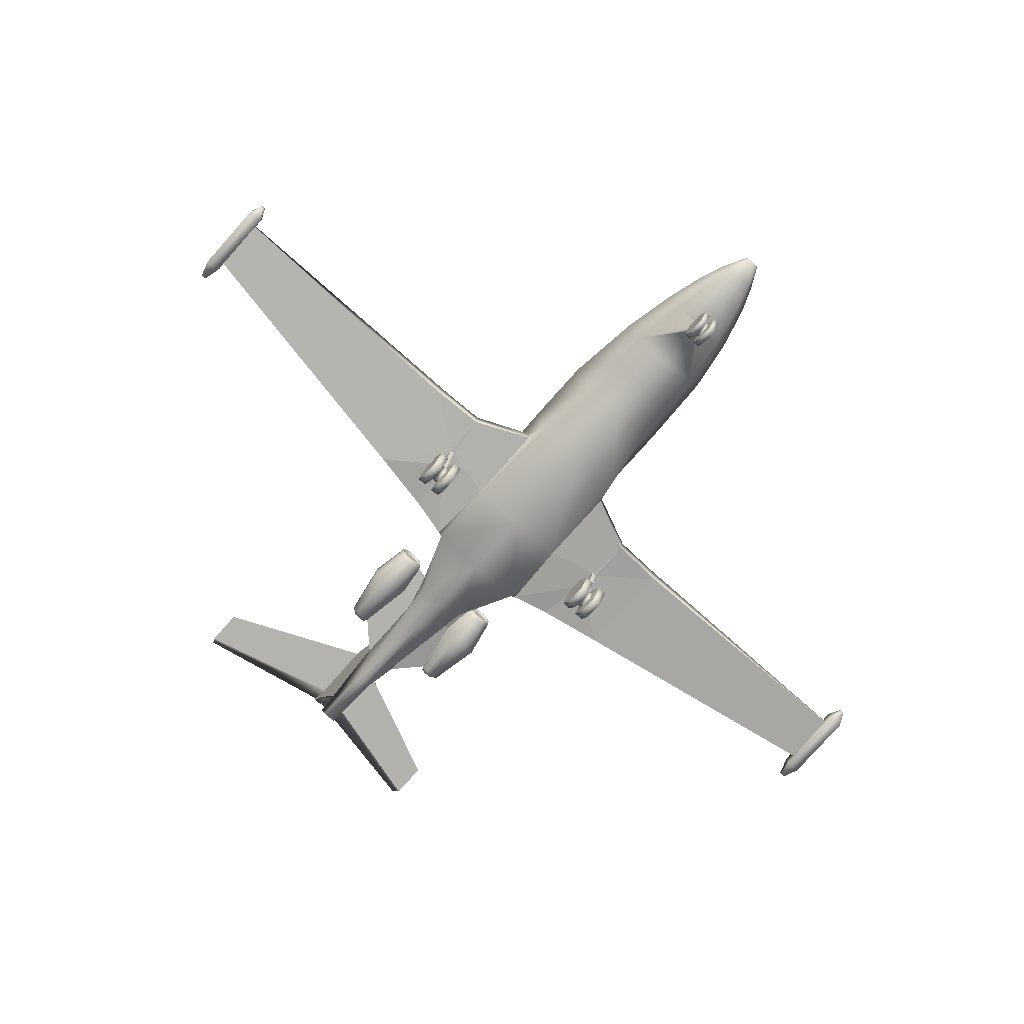
<metadata>
{"format":"obj","ext":"obj","renderer":"f3d","projection":"perspective","resolution":1024,"background":"white","views":[{"elev":-77.4,"azim":138.5,"up":"+Y"}]}
</metadata>
<code>
o EA50_Circle.000
v -0.5101 1.796 1.482
v -0.5101 1.654 1.482
v -0.605 1.553 1.482
v -0.7391 1.553 1.482
v -0.834 1.654 1.482
v -0.834 1.796 1.482
v -0.7391 1.897 1.482
v -0.605 1.897 1.482
v -0.5725 1.735 2.681
v -0.5725 1.659 2.681
v -0.6229 1.605 2.681
v -0.6943 1.605 2.681
v -0.7447 1.659 2.681
v -0.7447 1.735 2.681
v -0.6943 1.788 2.681
v -0.6229 1.788 2.681
v -0.4808 1.697 1.541
v -0.4808 1.655 1.541
v -0.4563 1.575 1.97
v -0.1156 1.817 2.014
v -0.248 1.425 2.014
v -0.2766 1.178 1.981
v -0.4324 1.669 1.923
v -0.4324 1.629 1.923
v -0.6174 1.715 2.687
v -0.6174 1.679 2.687
v -0.6411 1.654 2.687
v -0.6745 1.654 2.687
v -0.6981 1.679 2.687
v -0.6981 1.715 2.687
v -0.6745 1.74 2.687
v -0.6411 1.74 2.687
v -0.5254 1.79 1.482
v -0.5254 1.661 1.482
v -0.6113 1.569 1.482
v -0.7328 1.569 1.482
v -0.8187 1.661 1.482
v -0.8187 1.79 1.482
v -0.7328 1.881 1.482
v -0.6113 1.881 1.482
v -0.5372 1.784 1.511
v -0.5372 1.666 1.511
v -0.6162 1.582 1.511
v -0.7279 1.582 1.511
v -0.8068 1.666 1.511
v -0.8068 1.784 1.511
v -0.7279 1.868 1.511
v -0.6162 1.868 1.511
v -0.3251 1.084 1.554
v -0.3542 1.425 1.569
v -0.3043 1.817 1.569
v -0.03753 0.192 -3.698
v -0.03753 0.3873 -3.802
v -0.03753 0.3873 -4.01
v -0.03753 0.192 -4.113
v -0.03753 -0.003254 -4.01
v -0.03753 -0.003254 -3.802
v -0.7339 1.5 -1.412
v -0.519 1.896 -1.412
v -0.6172 0.6735 -1.412
v -0.6252 1.425 0.8001
v -0.4549 1.86 0.7849
v -0.6672 0.8581 0.7897
v -0.105 1.449 3.322
v -0.1857 1.906 2.997
v -0.1062 1.917 4.244
v -0.08736 1.583 4.145
v -0.6504 1.145 -3.232
v -0.4599 1.45 -3.332
v -0.4599 0.8103 -3.224
v -0.5207 0.987 -3.911
v -0.3682 1.266 -3.911
v -0.3682 0.7078 -3.911
v -0.3728 0.9289 -4.439
v -0.2636 1.122 -4.439
v -0.2636 0.7355 -4.439
v -0.09352 0.8682 -5.04
v -0.06613 0.9118 -5.04
v -0.06613 0.8246 -5.04
v -0.7048 1.081 -1.125
v -0.6858 0.8143 -1.125
v -0.7465 1.081 0.762
v -0.7275 0.8947 0.7693
v -5.515 1.341 -0.7682
v -5.515 1.266 -0.7682
v -5.519 1.337 -0.07733
v -5.519 1.263 -0.07733
v -0.06888 2.045 2.309
v -0.06888 1.986 3.919
v -0.05366 3.674 3.797
v -0.05052 3.665 4.719
v -2.066 0.9452 -0.7544
v -2.049 1.092 0.4974
v -1.986 1.093 -0.8034
v -2.024 0.9317 0.4974
v -0.119 0.192 -3.698
v -0.119 0.3873 -3.802
v -0.119 0.3873 -4.01
v -0.119 0.192 -4.113
v -0.119 -0.003254 -4.01
v -0.119 -0.003254 -3.802
v -0.02695 0.192 -3.802
v -0.02695 0.2895 -3.854
v -0.02695 0.2895 -3.958
v -0.02695 0.192 -4.009
v -0.02695 0.09456 -3.958
v -0.02695 0.09456 -3.854
v -0.02695 0.6383 -3.874
v -0.02695 0.6325 -3.804
v -1.926 3.447 4.939
v -1.882 3.647 5.06
v -1.926 3.46 4.462
v -1.882 3.656 4.679
v -1.397 1.065 -0.8244
v -1.213 0.9318 0.6531
v -1.385 0.8582 -0.7974
v -1.278 1.065 0.6457
v -1.325 0.8717 0.01695
v -1.325 0.8717 -0.2437
v -1.313 0.1164 0.06477
v -1.313 0.1164 -0.05848
v -1.313 0.2322 -0.1201
v -1.313 0.3481 -0.05848
v -1.313 0.3481 0.06477
v -1.313 0.2322 0.1264
v -1.178 0.000111 0.1266
v -1.178 0.000111 -0.1203
v -1.178 0.2322 -0.2438
v -1.178 0.4644 -0.1203
v -1.178 0.4644 0.1266
v -1.178 0.2322 0.2501
v -1.297 0.000111 0.1266
v -1.297 0.000111 -0.1203
v -1.297 0.2322 -0.2438
v -1.297 0.4644 -0.1203
v -1.297 0.4644 0.1266
v -1.297 0.2322 0.2501
v -1.379 0.8717 0.01695
v -1.379 0.8717 -0.2437
v -1.392 0.1164 0.06477
v -1.392 0.1164 -0.05848
v -1.392 0.2322 -0.1201
v -1.392 0.3481 -0.05848
v -0.6587 0.7835 -0.09825
v -0.6858 0.8143 -0.08597
v -1.392 0.3481 0.06477
v -1.392 0.2322 0.1264
v -1.527 0.000111 0.1266
v -1.527 0.000111 -0.1203
v -1.527 0.2322 -0.2438
v -1.527 0.4644 -0.1203
v -1.527 0.4644 0.1266
v -1.527 0.2322 0.2501
v -1.407 0.000111 0.1266
v -1.407 0.000111 -0.1203
v -1.407 0.2322 -0.2438
v -1.407 0.4644 -0.1203
v -1.407 0.4644 0.1266
v -1.407 0.2322 0.2501
v -0.06584 3.447 4.44
v -0.06584 3.5 3.644
v -0.06463 3.665 3.809
v -0.06463 3.647 4.691
v -0.2373 0.8976 -4.77
v -0.1678 1.026 -4.77
v -0.1678 0.7691 -4.77
v -0.7339 1.473 -2.25
v -0.519 0.8608 -2.257
v -0.519 1.856 -2.222
v -0.06584 3.259 4.499
v -0.06584 3.291 3.427
v -0.2142 1.641 2.974
v -0.3501 1.581 1.585
v -0.3162 1.661 1.585
v -0.1812 1.722 2.974
v -0.5881 1.517 1.535
v -0.482 1.629 1.535
v -0.5881 1.902 1.535
v -0.7383 1.902 1.535
v -0.8444 1.789 1.535
v -0.8444 1.629 1.535
v -0.7383 1.517 1.535
v -0.482 1.789 1.535
v -0.6264 1.577 2.637
v -0.6264 1.854 2.637
v -0.8106 1.773 2.637
v -0.7343 1.577 2.637
v -0.5503 1.681 2.64
v -0.5503 1.711 2.64
v -0.5501 1.658 2.637
v -0.7343 1.854 2.637
v -0.8106 1.658 2.637
v -0.5501 1.773 2.637
v -5.519 1.204 0.03911
v -5.519 1.39 0.03911
v -5.514 1.213 -0.8847
v -5.514 1.399 -0.8847
v -0.6922 1.309 -2.741
v -0.4894 0.8355 -2.74
v -0.4894 1.714 -2.805
v -0.7916 1.931 1.97
v -0.9304 1.575 1.97
v -0.4563 1.784 1.97
v -0.7916 1.427 1.97
v -0.9304 1.784 1.97
v -0.5952 1.931 1.97
v -0.5952 1.427 1.97
v -0.186 1.578 2.005
v -0.1525 1.658 2.005
v -5.7 1.204 0.03911
v -5.7 1.39 0.03911
v -5.695 1.213 -0.8847
v -5.695 1.399 -0.8847
v -5.58 1.281 -1.048
v -5.58 1.332 -1.048
v -5.629 1.281 -1.048
v -5.629 1.332 -1.048
v -5.577 1.264 0.2544
v -5.577 1.331 0.2544
v -5.642 1.264 0.2544
v -5.642 1.331 0.2544
v 0.5101 1.796 1.482
v 0.5101 1.654 1.482
v 0.605 1.553 1.482
v 0.7391 1.553 1.482
v 0.834 1.654 1.482
v 0.834 1.796 1.482
v 0.7391 1.897 1.482
v 0.605 1.897 1.482
v 0.5725 1.735 2.681
v 0.5725 1.659 2.681
v 0.6229 1.605 2.681
v 0.6943 1.605 2.681
v 0.7447 1.659 2.681
v 0.7447 1.735 2.681
v 0.6943 1.788 2.681
v 0.6229 1.788 2.681
v 0.4808 1.697 1.541
v 0.4808 1.655 1.541
v 0.4563 1.575 1.97
v 0 1.091 2.016
v 0.1156 1.817 2.014
v 0.248 1.425 2.014
v 0 2.038 2.01
v 0.2766 1.178 1.981
v 0.4324 1.669 1.923
v 0.4324 1.629 1.923
v 0.6174 1.715 2.687
v 0.6174 1.679 2.687
v 0.6411 1.654 2.687
v 0.6745 1.654 2.687
v 0.6981 1.679 2.687
v 0.6981 1.715 2.687
v 0.6745 1.74 2.687
v 0.6411 1.74 2.687
v 0.5254 1.79 1.482
v 0.5254 1.661 1.482
v 0.6113 1.569 1.482
v 0.7328 1.569 1.482
v 0.8187 1.661 1.482
v 0.8187 1.79 1.482
v 0.7328 1.881 1.482
v 0.6113 1.881 1.482
v 0.5372 1.784 1.511
v 0.5372 1.666 1.511
v 0.6162 1.582 1.511
v 0.7279 1.582 1.511
v 0.8068 1.666 1.511
v 0.8068 1.784 1.511
v 0.7279 1.868 1.511
v 0.6162 1.868 1.511
v 0.3251 1.084 1.554
v 0.3542 1.425 1.569
v 0 2.037 1.535
v 0 1 1.578
v 0.3043 1.817 1.569
v 0.03753 0.192 -3.698
v 0.03753 0.3873 -3.802
v 0.03753 0.3873 -4.01
v 0.03753 0.192 -4.113
v 0.03753 -0.003254 -4.01
v 0.03753 -0.003254 -3.802
v 0.7339 1.5 -1.412
v 0.519 1.896 -1.412
v 0.6172 0.6735 -1.412
v 0.6252 1.425 0.8001
v 0.4549 1.86 0.7849
v 0.6672 0.8581 0.7897
v 0.105 1.449 3.322
v 0.1857 1.906 2.997
v 0.1062 1.917 4.244
v 0.08736 1.583 4.145
v 0.6504 1.145 -3.232
v 0.4599 1.45 -3.332
v 0.4599 0.8103 -3.224
v 0.5207 0.987 -3.911
v 0.3682 1.266 -3.911
v 0.3682 0.7078 -3.911
v 0.3728 0.9289 -4.439
v 0.2636 1.122 -4.439
v 0.2636 0.7355 -4.439
v 0.09352 0.8682 -5.04
v 0.06613 0.9118 -5.04
v 0.06613 0.8246 -5.04
v 0.7048 1.081 -1.125
v 0.6858 0.8143 -1.125
v 0.7465 1.081 0.762
v 0.7275 0.8947 0.7693
v 5.515 1.341 -0.7682
v 5.515 1.266 -0.7682
v 5.519 1.337 -0.07733
v 5.519 1.263 -0.07733
v 0.06888 2.045 2.309
v 0.06888 1.986 3.919
v 0.05366 3.674 3.797
v 0.05052 3.665 4.719
v 2.066 0.9452 -0.7544
v 2.049 1.092 0.4974
v 1.986 1.093 -0.8034
v 2.024 0.9317 0.4974
v 0.119 0.192 -3.698
v 0.119 0.3873 -3.802
v 0.119 0.3873 -4.01
v 0.119 0.192 -4.113
v 0.119 -0.003254 -4.01
v 0.119 -0.003254 -3.802
v 0.02695 0.192 -3.802
v 0.02695 0.2895 -3.854
v 0.02695 0.2895 -3.958
v 0.02695 0.192 -4.009
v 0.02695 0.09456 -3.958
v 0.02695 0.09456 -3.854
v 0.02695 0.6383 -3.874
v 0.02695 0.6325 -3.804
v 0 2.123 -1.412
v 0 0.6439 -1.412
v 0 2.093 0.7979
v 0 0.821 0.7938
v 0 2.029 2.231
v 0 1.398 3.309
v 1.926 3.447 4.939
v 0 1.922 4.242
v 0 1.587 4.152
v 0 1.573 -3.373
v 0 0.6248 -3.224
v 0 1.382 -3.911
v 0 0.623 -3.911
v 0 1.202 -4.439
v 0 0.6554 -4.439
v 0 0.9299 -5.04
v 0 0.8065 -5.04
v 0 2.045 2.309
v 1.882 3.647 5.06
v 0 1.986 3.919
v 0 3.674 3.797
v 1.926 3.46 4.462
v 1.882 3.656 4.679
v 0 3.665 4.719
v 0 0.192 -3.802
v 0 0.2895 -3.854
v 0 0.2895 -3.958
v 0 0.192 -4.009
v 0 0.09456 -3.958
v 0 0.09456 -3.854
v 0 0.627 -3.875
v 0 0.6211 -3.805
v 1.397 1.065 -0.8244
v 1.213 0.9318 0.6531
v 1.385 0.8582 -0.7974
v 1.278 1.065 0.6457
v 1.325 0.8717 0.01695
v 1.325 0.8717 -0.2437
v 1.313 0.1164 0.06477
v 1.313 0.1164 -0.05848
v 1.313 0.2322 -0.1201
v 1.313 0.3481 -0.05848
v 1.313 0.3481 0.06477
v 1.313 0.2322 0.1264
v 1.178 0.000111 0.1266
v 1.178 0.000111 -0.1203
v 1.178 0.2322 -0.2438
v 1.178 0.4644 -0.1203
v 1.178 0.4644 0.1266
v 1.178 0.2322 0.2501
v 1.297 0.000111 0.1266
v 1.297 0.000111 -0.1203
v 1.297 0.2322 -0.2438
v 1.297 0.4644 -0.1203
v 1.297 0.4644 0.1266
v 1.297 0.2322 0.2501
v 1.379 0.8717 0.01695
v 1.379 0.8717 -0.2437
v 1.392 0.1164 0.06477
v 1.392 0.1164 -0.05848
v 1.392 0.2322 -0.1201
v 1.392 0.3481 -0.05848
v 0 0.7435 -0.1025
v 0.6587 0.7835 -0.09825
v 0.6858 0.8143 -0.08597
v 1.392 0.3481 0.06477
v 1.392 0.2322 0.1264
v 1.527 0.000111 0.1266
v 1.527 0.000111 -0.1203
v 1.527 0.2322 -0.2438
v 1.527 0.4644 -0.1203
v 1.527 0.4644 0.1266
v 1.527 0.2322 0.2501
v 1.407 0.000111 0.1266
v 1.407 0.000111 -0.1203
v 1.407 0.2322 -0.2438
v 1.407 0.4644 -0.1203
v 1.407 0.4644 0.1266
v 1.407 0.2322 0.2501
v 0.06584 3.447 4.44
v 0.06584 3.5 3.644
v 0.06463 3.665 3.809
v 0.06463 3.647 4.691
v 0.2373 0.8976 -4.77
v 0.1678 1.026 -4.77
v 0 1.079 -4.77
v 0 0.7159 -4.77
v 0.1678 0.7691 -4.77
v 0.7339 1.473 -2.25
v 0.519 0.8608 -2.257
v 0.519 1.856 -2.222
v 0 0.6272 -2.257
v 0 2.05 -2.306
v 0 3.259 4.499
v 0.06584 3.259 4.499
v 0 3.291 3.427
v 0.06584 3.291 3.427
v 0.2142 1.641 2.974
v 0.3501 1.581 1.585
v 0.3162 1.661 1.585
v 0.1812 1.722 2.974
v 0.5881 1.517 1.535
v 0.482 1.629 1.535
v 0.5881 1.902 1.535
v 0.7383 1.902 1.535
v 0.8444 1.789 1.535
v 0.8444 1.629 1.535
v 0.7383 1.517 1.535
v 0.482 1.789 1.535
v 0.6264 1.577 2.637
v 0.6264 1.854 2.637
v 0.8106 1.773 2.637
v 0.7343 1.577 2.637
v 0.5503 1.681 2.64
v 0.5503 1.711 2.64
v 0.5501 1.658 2.637
v 0.7343 1.854 2.637
v 0.8106 1.658 2.637
v 0.5501 1.773 2.637
v 5.519 1.204 0.03911
v 5.519 1.39 0.03911
v 5.514 1.213 -0.8847
v 5.514 1.399 -0.8847
v 0.6922 1.309 -2.741
v 0.4894 0.8355 -2.74
v 0.4894 1.714 -2.805
v 0 0.6188 -2.74
v 0 1.872 -2.868
v 0.7916 1.931 1.97
v 0.9304 1.575 1.97
v 0.4563 1.784 1.97
v 0.7916 1.427 1.97
v 0.9304 1.784 1.97
v 0.5952 1.931 1.97
v 0.5952 1.427 1.97
v 0.186 1.578 2.005
v 0.1525 1.658 2.005
v 0 0.8682 -5.04
v 5.7 1.204 0.03911
v 5.7 1.39 0.03911
v 5.695 1.213 -0.8847
v 5.695 1.399 -0.8847
v 5.58 1.281 -1.048
v 5.58 1.332 -1.048
v 5.629 1.281 -1.048
v 5.629 1.332 -1.048
v 5.577 1.264 0.2544
v 5.577 1.331 0.2544
v 5.642 1.264 0.2544
v 5.642 1.331 0.2544
f 8 40 39 7
f 6 38 37 5
f 4 36 35 3
f 2 34 33 1
f 1 33 40 8
f 7 39 38 6
f 5 37 36 4
f 3 35 34 2
f 41 42 43 48
f 44 47 48 43
f 45 46 47 44
f 25 32 27 26
f 28 27 32 31
f 29 28 31 30
f 95 92 139
f 171 170 160 161
f 114 94 93 117
f 94 84 86 93
f 97 98 99 96
f 100 101 96 99
f 53 52 102 103
f 52 57 107 102
f 56 55 105 106
f 54 53 103 104
f 57 56 106 107
f 55 54 104 105
f 103 360 366 109
f 104 103 109 108
f 361 104 108 365
f 163 162 113 111
f 90 91 358 355
f 152 151 150 153
f 133 121 122 134
f 146 124 118 138
f 134 122 123 135
f 136 124 125 137
f 123 143 139 119
f 123 119 118 124
f 135 123 124 136
f 130 131 128 129
f 154 155 141 140
f 143 146 138 139
f 156 157 143 142
f 149 148 153 150
f 158 159 147 146
f 155 156 142 141
f 87 85 92 95
f 157 158 146 143
f 136 130 129 135
f 132 120 121 133
f 127 128 131 126
f 137 125 120 132
f 159 154 140 147
f 158 157 151 152
f 161 160 110 112
f 115 95 138 118
f 138 95 139
f 83 118 119 145
f 83 115 118
f 116 139 92
f 116 81 145 119
f 139 116 119
f 89 170 171 88
f 170 91 163 160
f 90 171 161 162
f 18 173 208 24
f 17 23 209 174
f 17 174 173 18
f 24 208 172 188
f 23 189 175 209
f 172 175 189 188
f 90 162 163 91
f 80 114 117 82
f 229 228 262 263
f 227 226 260 261
f 225 224 258 259
f 223 222 256 257
f 222 229 263 256
f 228 227 261 262
f 226 225 259 260
f 224 223 257 258
f 264 271 266 265
f 267 266 271 270
f 268 267 270 269
f 248 249 250 255
f 251 254 255 250
f 252 253 254 251
f 320 392 317
f 431 415 414 429
f 367 370 318 319
f 319 318 311 309
f 322 321 324 323
f 325 324 321 326
f 278 328 327 277
f 277 327 332 282
f 281 331 330 280
f 279 329 328 278
f 282 332 331 281
f 280 330 329 279
f 328 334 366 360
f 329 333 334 328
f 361 365 333 329
f 417 353 357 416
f 315 355 358 316
f 406 407 404 405
f 386 387 375 374
f 400 391 371 377
f 387 388 376 375
f 389 390 378 377
f 376 372 392 396
f 376 377 371 372
f 388 389 377 376
f 383 382 381 384
f 408 393 394 409
f 396 392 391 400
f 410 395 396 411
f 403 404 407 402
f 412 400 401 413
f 409 394 395 410
f 312 320 317 310
f 411 396 400 412
f 389 388 382 383
f 385 386 374 373
f 380 379 384 381
f 390 385 373 378
f 413 401 393 408
f 412 406 405 411
f 415 356 341 414
f 368 371 391 320
f 391 392 320
f 308 399 372 371
f 308 371 368
f 369 317 392
f 369 372 399 306
f 392 372 369
f 314 313 431 429
f 429 414 417 316
f 315 416 415 431
f 239 247 470 433
f 238 434 471 246
f 238 239 433 434
f 247 448 432 470
f 246 471 435 449
f 432 448 449 435
f 315 316 417 416
f 305 307 370 367
f 5 181 180 6
f 3 176 182 4
f 8 178 183 1
f 6 180 179 7
f 50 21 208 173
f 2 177 176 3
f 7 179 178 8
f 190 10 11 184
f 191 15 16 185
f 192 13 14 186
f 184 11 12 187
f 185 16 9 193
f 186 14 15 191
f 187 12 13 192
f 15 31 32 16
f 13 29 30 14
f 16 32 25 9
f 14 30 31 15
f 12 28 29 13
f 19 177 18 24
f 177 183 17 18
f 10 26 27 11
f 11 27 28 12
f 40 48 47 39
f 38 46 45 37
f 36 44 43 35
f 34 42 41 33
f 33 41 48 40
f 39 47 46 38
f 37 45 44 36
f 35 43 42 34
f 193 9 189
f 62 51 274 337
f 61 50 51 62
f 397 338 63 144
f 58 61 62 59
f 20 209 175 65
f 20 65 339 244
f 339 65 88
f 342 354 89 66
f 64 67 66
f 66 67 343 342
f 200 69 68 198
f 198 68 70 199
f 462 344 69 200
f 199 70 345 461
f 344 346 72 69
f 70 109 366 345
f 69 72 71 68
f 68 71 73 70
f 71 74 76 73
f 346 348 75 72
f 73 76 349 347
f 72 75 74 71
f 75 165 164 74
f 348 420 165 75
f 166 79 351 421
f 165 78 77 164
f 164 77 79 166
f 60 81 80 58
f 61 82 83 63
f 144 145 81 60
f 59 62 337 335
f 93 86 87 95
f 110 111 113 112
f 89 88 66
f 116 92 94 114
f 117 93 95 115
f 56 57 101 100
f 54 55 99 98
f 52 53 97 96
f 57 52 96 101
f 55 56 100 99
f 53 54 98 97
f 107 106 363 364
f 105 104 361 362
f 103 102 359 360
f 102 107 364 359
f 106 105 362 363
f 347 365 108 73
f 70 73 108 109
f 241 340 64 22
f 162 161 112 113
f 74 164 166 76
f 76 166 421 349
f 420 350 78 165
f 58 80 82 61
f 134 128 127 133
f 147 140 120 125
f 141 142 122 121
f 137 131 130 136
f 140 141 121 120
f 124 146 147 125
f 159 158 152 153
f 156 155 149 150
f 82 117 115 83
f 81 116 114 80
f 155 154 148 149
f 132 126 131 137
f 142 143 123 122
f 154 159 153 148
f 157 156 150 151
f 135 129 128 134
f 133 127 126 132
f 63 83 145 144
f 336 397 144 60
f 65 66 88
f 335 427 169 59
f 58 167 168 60
f 59 169 167 58
f 170 428 91
f 171 90 430
f 88 171 430 352
f 354 428 170 89
f 160 163 111 110
f 22 64 21
f 4 182 181 5
f 183 203 23 17
f 176 207 204 182
f 181 202 205 180
f 179 201 206 178
f 177 19 207 176
f 205 186 191 201
f 10 190 188
f 206 185 193 203
f 204 187 192 202
f 203 193 189 23
f 92 85 84 94
f 60 168 426 336
f 85 87 194 196
f 213 197 215 217
f 63 49 50 61
f 207 184 187 204
f 202 192 186 205
f 201 191 185 206
f 19 190 184 207
f 188 189 9 10
f 10 9 25 26
f 51 50 173 174
f 65 175 172 64
f 21 64 172 208
f 430 90 355
f 428 358 91
f 86 84 197 195
f 88 352 339
f 84 85 196 197
f 168 199 461 426
f 427 462 200 169
f 167 198 199 168
f 169 200 198 167
f 182 204 202 181
f 1 183 177 2
f 178 206 203 183
f 180 205 201 179
f 49 22 21 50
f 275 241 22 49
f 51 20 244 274
f 51 174 209 20
f 190 19 24 188
f 77 78 350 472
f 351 79 77 472
f 87 86 195 194
f 64 340 343 67
f 212 210 211 213
f 196 194 210 212
f 195 197 213 211
f 195 211 221 219
f 215 214 216 217
f 197 196 214 215
f 196 212 216 214
f 212 213 217 216
f 218 219 221 220
f 211 210 220 221
f 210 194 218 220
f 194 195 219 218
f 338 275 49 63
f 64 66 65
f 226 227 440 441
f 224 225 442 436
f 229 222 443 438
f 227 228 439 440
f 273 433 470 243
f 223 224 436 437
f 228 229 438 439
f 450 444 232 231
f 451 445 237 236
f 452 446 235 234
f 444 447 233 232
f 445 453 230 237
f 446 451 236 235
f 447 452 234 233
f 236 237 255 254
f 234 235 253 252
f 237 230 248 255
f 235 236 254 253
f 233 234 252 251
f 240 247 239 437
f 437 239 238 443
f 231 232 250 249
f 232 233 251 250
f 263 262 270 271
f 261 260 268 269
f 259 258 266 267
f 257 256 264 265
f 256 263 271 264
f 262 261 269 270
f 260 259 267 268
f 258 257 265 266
f 453 449 230
f 287 337 274 276
f 286 287 276 273
f 397 398 288 338
f 283 284 287 286
f 242 290 435 471
f 242 244 339 290
f 339 313 290
f 342 291 314 354
f 289 291 292
f 291 342 343 292
f 460 458 293 294
f 458 459 295 293
f 462 460 294 344
f 459 461 345 295
f 344 294 297 346
f 295 345 366 334
f 294 293 296 297
f 293 295 298 296
f 296 298 301 299
f 346 297 300 348
f 298 347 349 301
f 297 296 299 300
f 300 299 418 419
f 348 300 419 420
f 422 421 351 304
f 419 418 302 303
f 418 422 304 302
f 285 283 305 306
f 286 288 308 307
f 398 285 306 399
f 284 335 337 287
f 318 320 312 311
f 341 356 357 353
f 314 291 313
f 369 367 319 317
f 370 368 320 318
f 281 325 326 282
f 279 323 324 280
f 277 321 322 278
f 282 326 321 277
f 280 324 325 281
f 278 322 323 279
f 332 364 363 331
f 330 362 361 329
f 328 360 359 327
f 327 359 364 332
f 331 363 362 330
f 347 298 333 365
f 295 334 333 298
f 241 245 289 340
f 416 357 356 415
f 299 301 422 418
f 301 349 421 422
f 420 419 303 350
f 283 286 307 305
f 387 386 380 381
f 401 378 373 393
f 394 374 375 395
f 390 389 383 384
f 393 373 374 394
f 377 378 401 400
f 413 407 406 412
f 410 404 403 409
f 307 308 368 370
f 306 305 367 369
f 409 403 402 408
f 385 390 384 379
f 395 375 376 396
f 408 402 407 413
f 411 405 404 410
f 388 387 381 382
f 386 385 379 380
f 288 398 399 308
f 336 285 398 397
f 290 313 291
f 335 284 425 427
f 283 285 424 423
f 284 283 423 425
f 429 316 428
f 431 430 315
f 313 352 430 431
f 354 314 429 428
f 414 341 353 417
f 245 243 289
f 225 226 441 442
f 443 238 246 465
f 436 442 466 469
f 441 440 467 464
f 439 438 468 463
f 437 436 469 240
f 467 463 451 446
f 231 448 450
f 468 465 453 445
f 466 464 452 447
f 465 246 449 453
f 317 319 309 310
f 285 336 426 424
f 310 456 454 312
f 476 480 478 457
f 288 286 273 272
f 469 466 447 444
f 464 467 446 452
f 463 468 445 451
f 240 469 444 450
f 448 231 230 449
f 231 249 248 230
f 276 434 433 273
f 290 289 432 435
f 243 470 432 289
f 430 355 315
f 428 316 358
f 311 455 457 309
f 313 339 352
f 309 457 456 310
f 424 426 461 459
f 427 425 460 462
f 423 424 459 458
f 425 423 458 460
f 442 441 464 466
f 222 223 437 443
f 438 443 465 468
f 440 439 463 467
f 272 273 243 245
f 275 272 245 241
f 276 274 244 242
f 276 242 471 434
f 450 448 247 240
f 302 472 350 303
f 351 472 302 304
f 312 454 455 311
f 289 292 343 340
f 475 476 474 473
f 456 475 473 454
f 455 474 476 457
f 455 482 484 474
f 478 480 479 477
f 457 478 477 456
f 456 477 479 475
f 475 479 480 476
f 481 483 484 482
f 474 484 483 473
f 473 483 481 454
f 454 481 482 455
f 338 288 272 275
f 289 290 291

</code>
